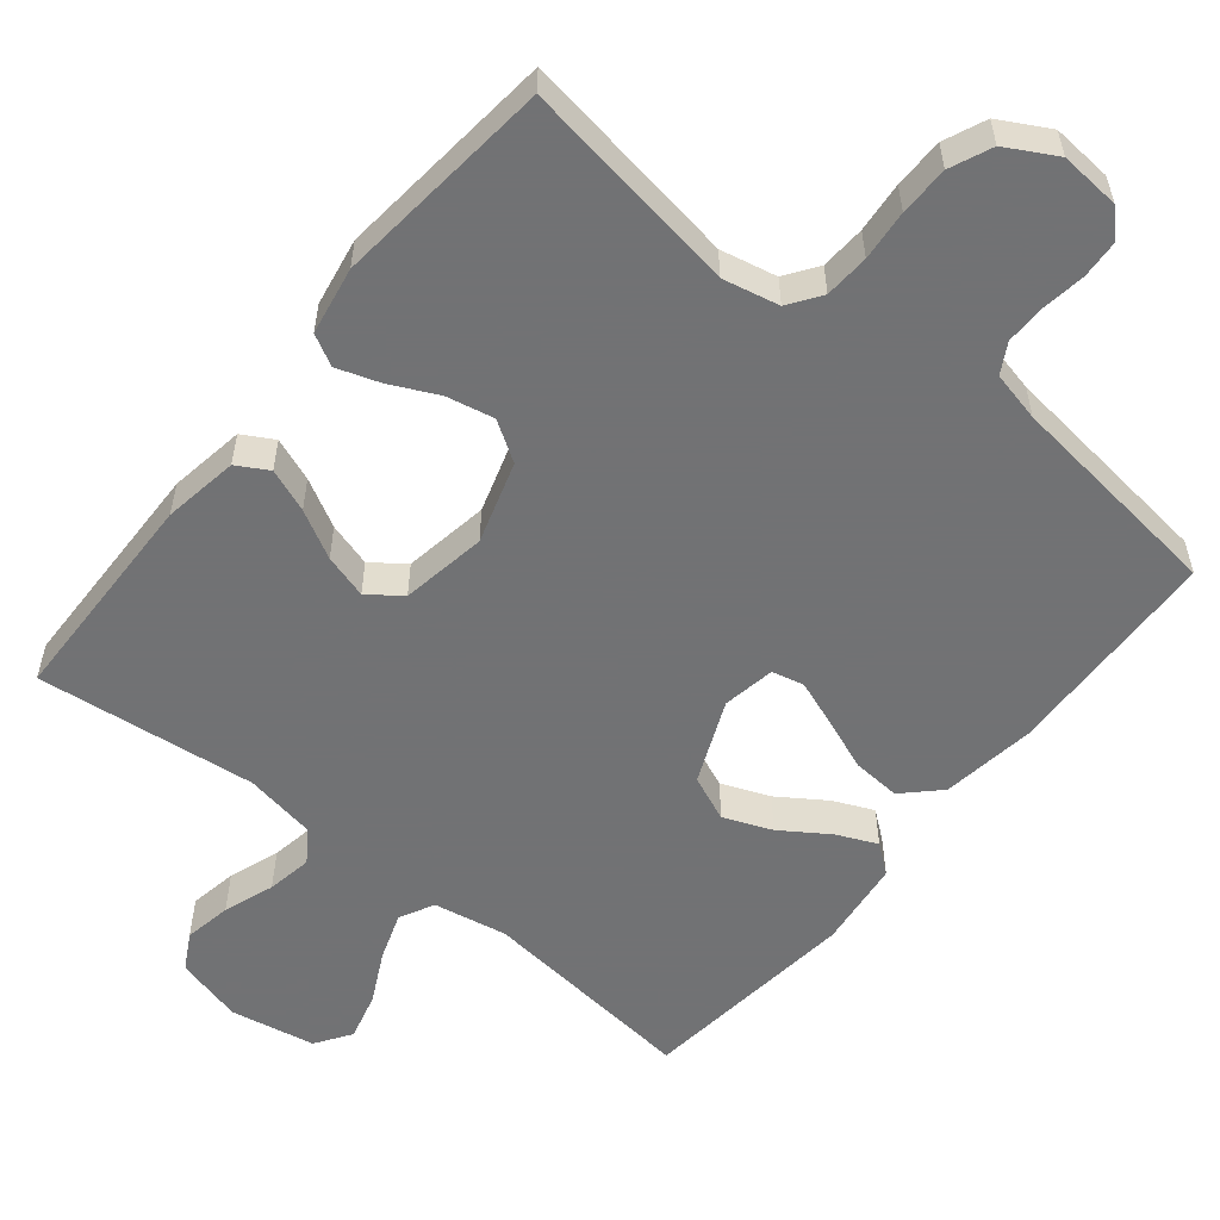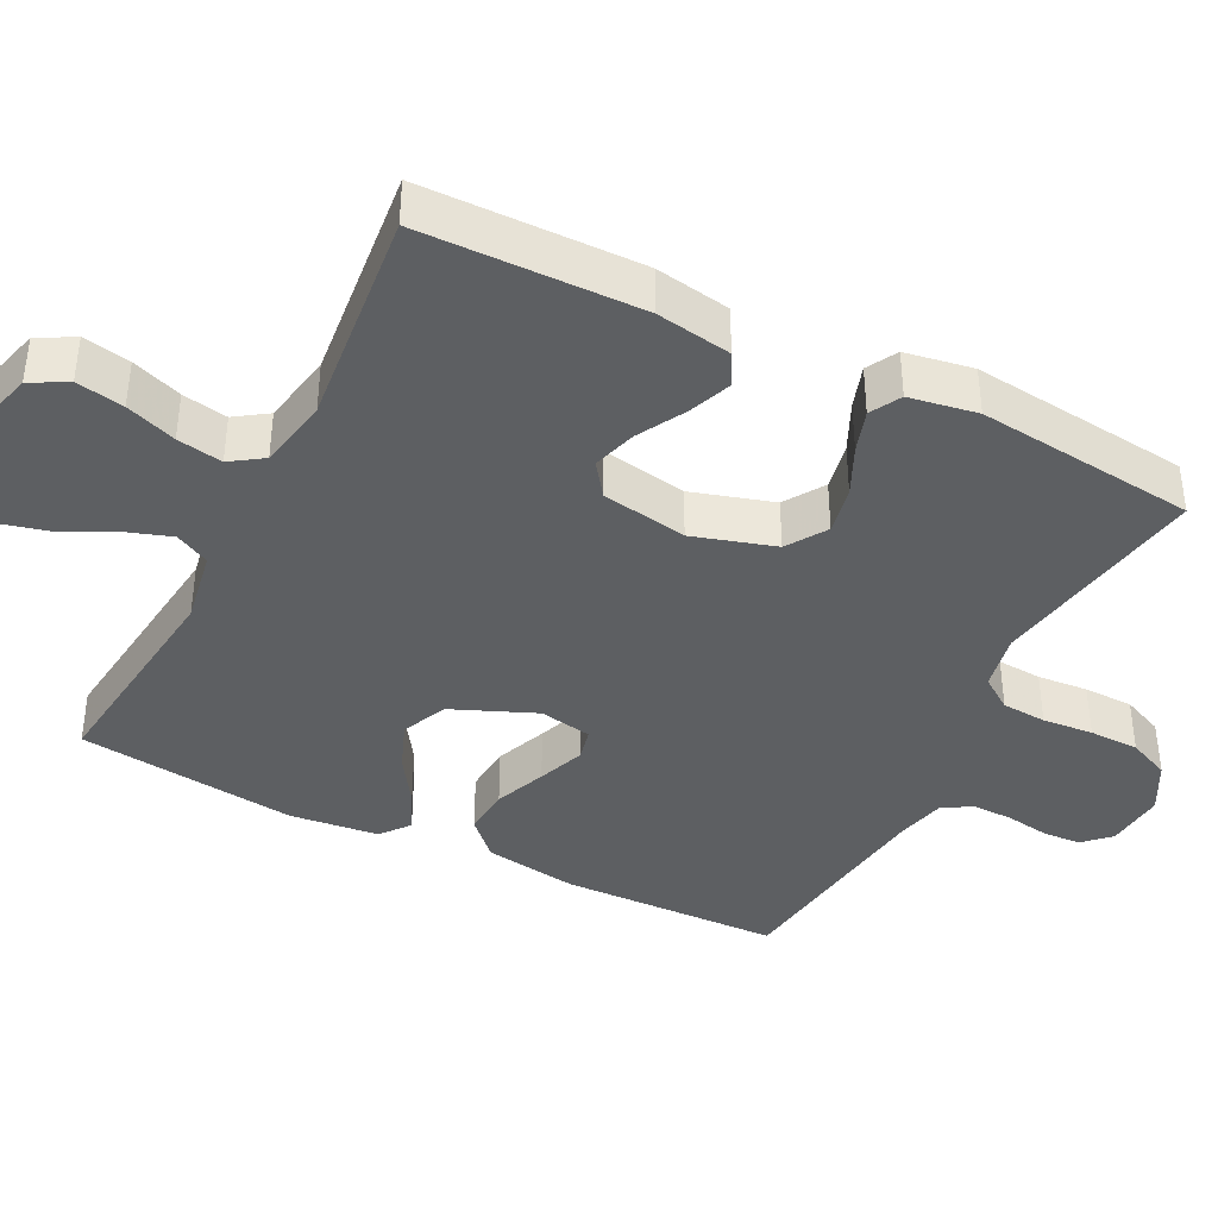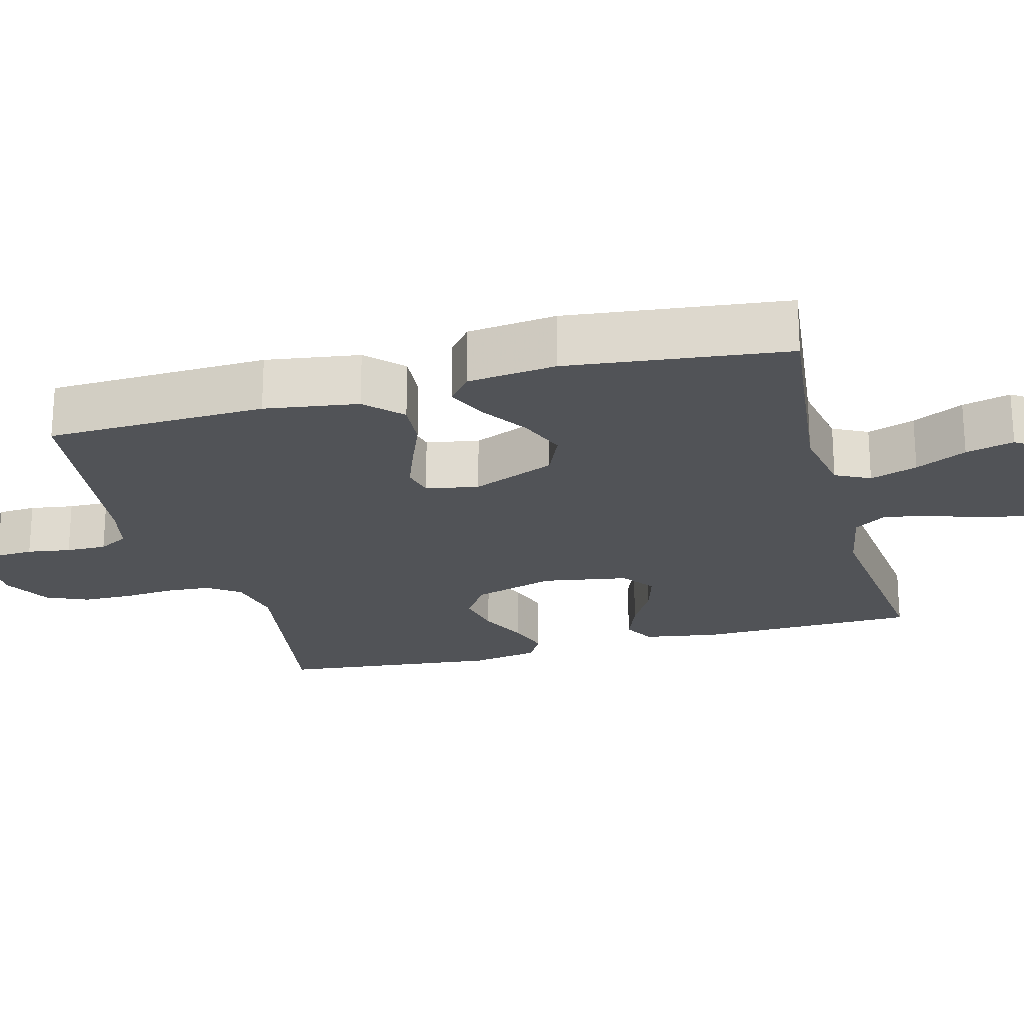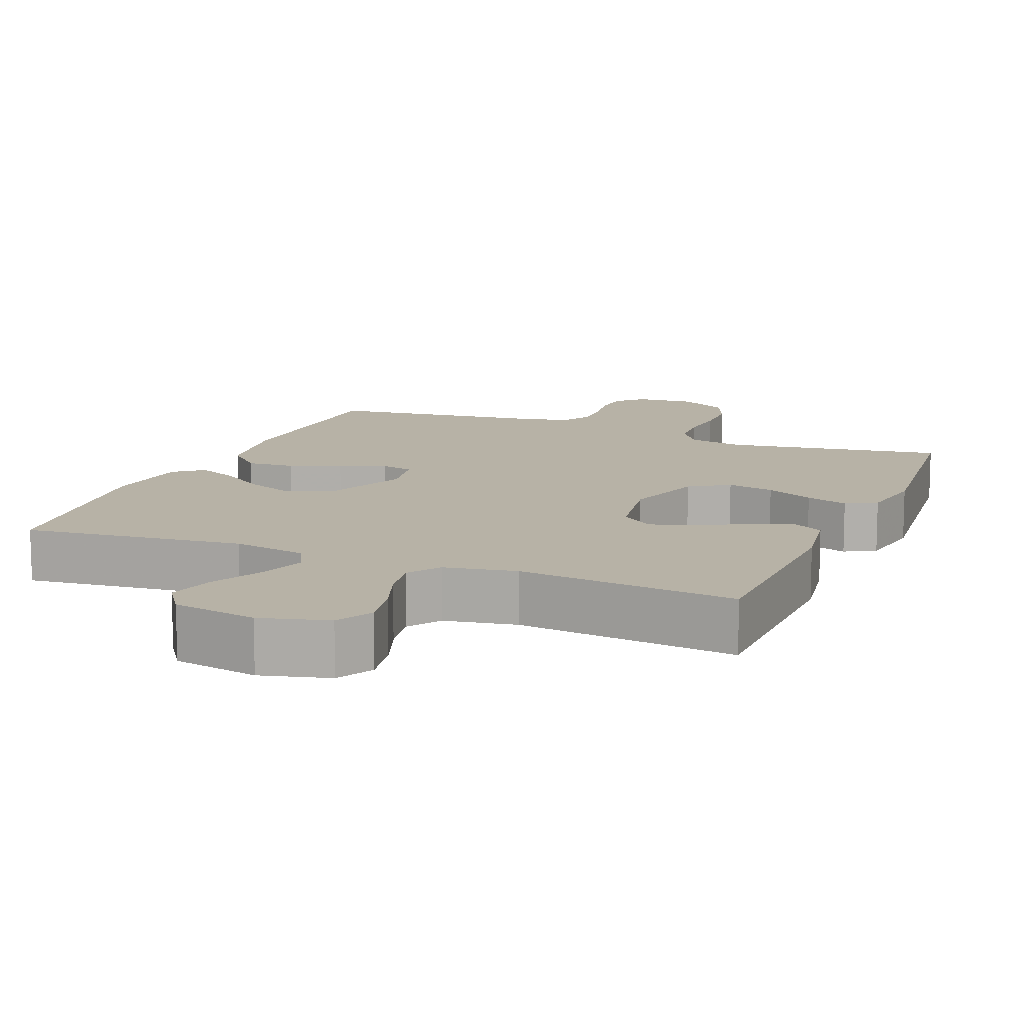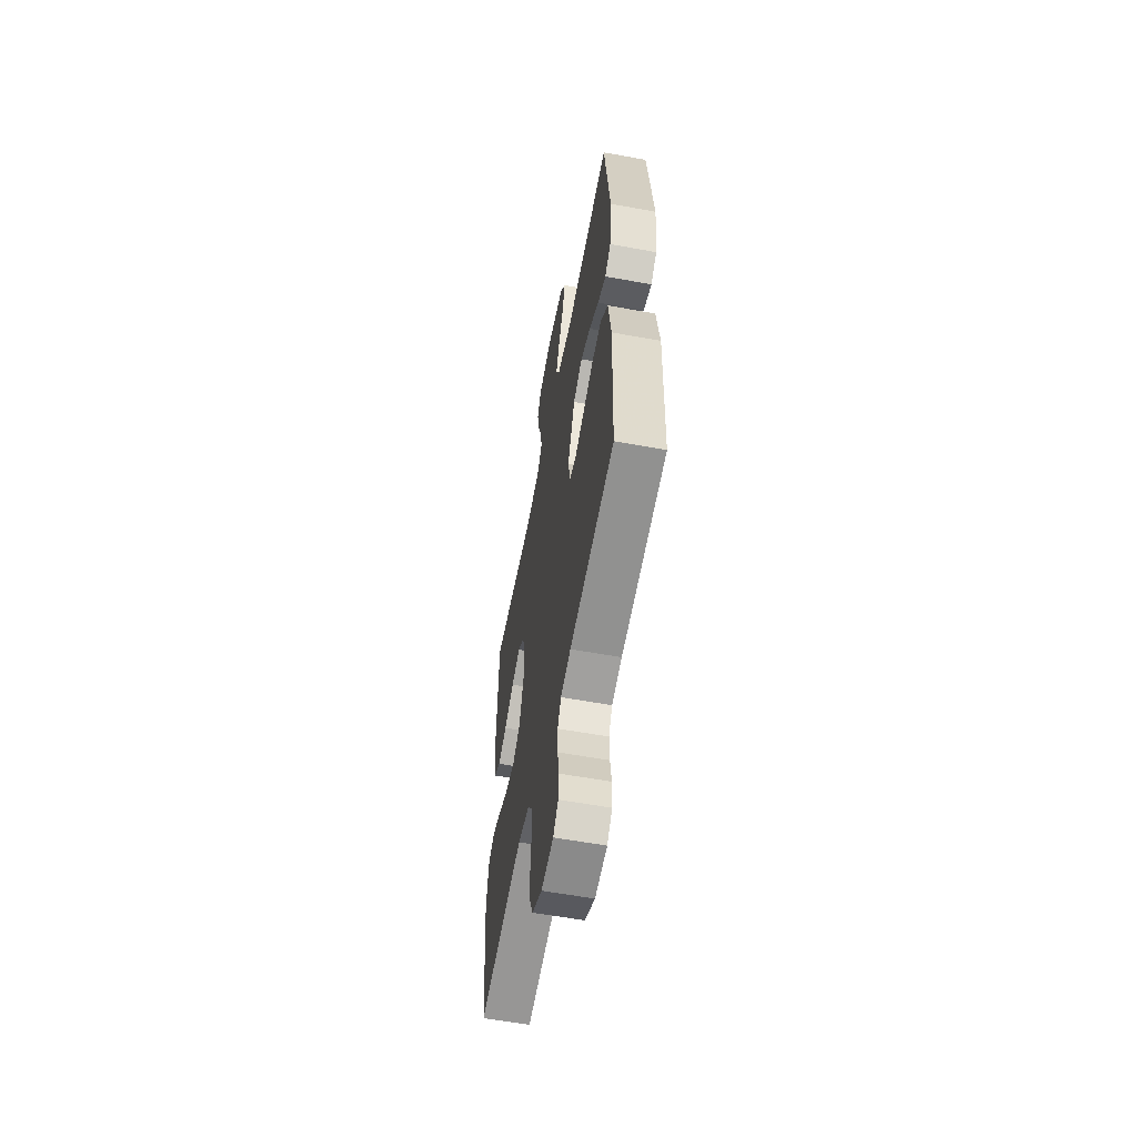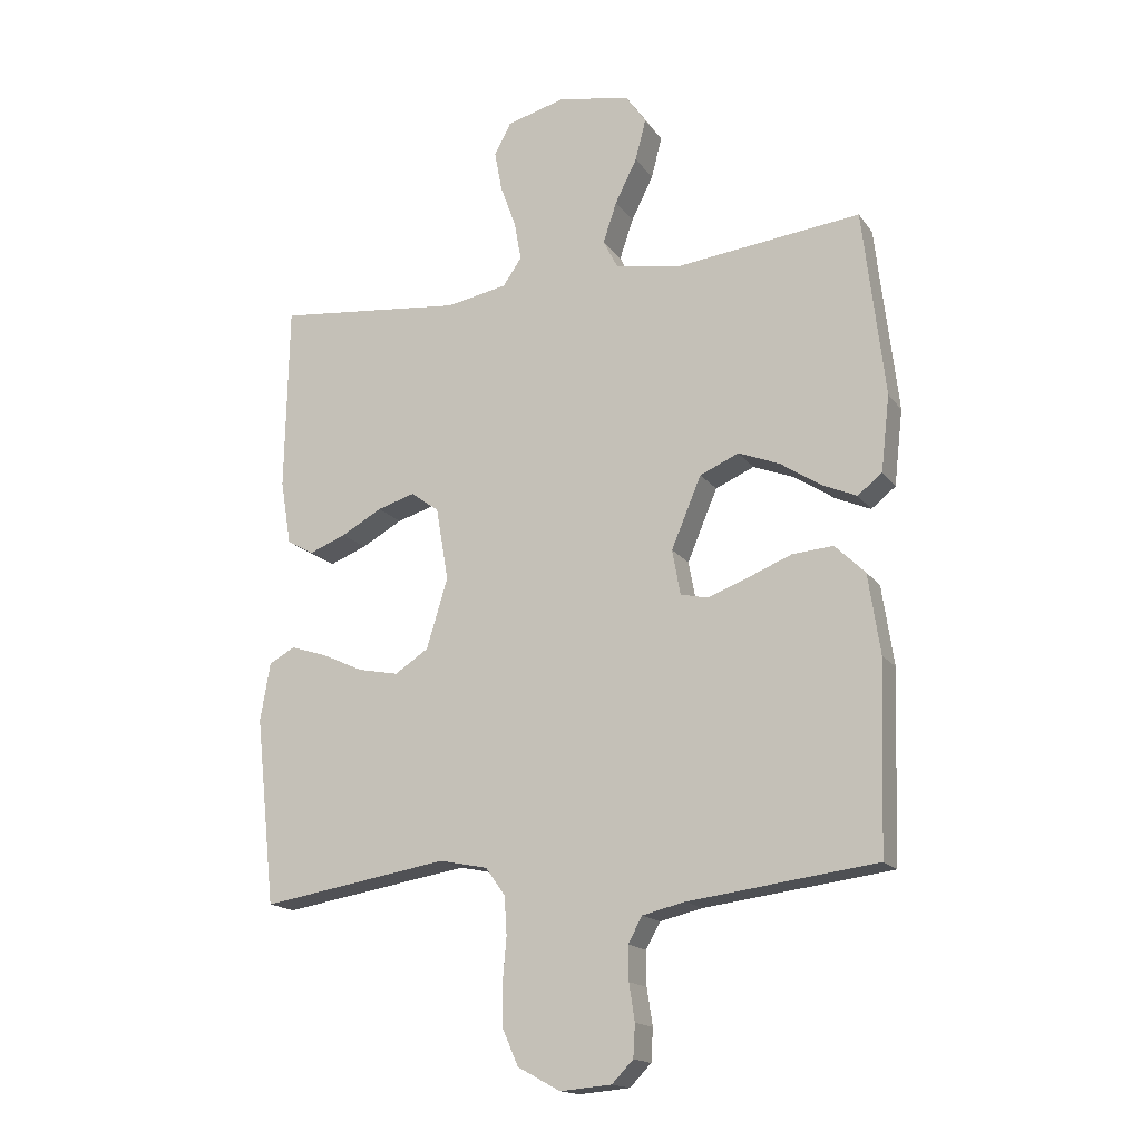
<metadata>
{"format":"obj","ext":"obj","renderer":"f3d","projection":"perspective","resolution":1024,"background":"white","views":[{"elev":-55.6,"azim":141.3,"up":"+Y"},{"elev":-39.6,"azim":63.1,"up":"+Y"},{"elev":-22.2,"azim":-75.0,"up":"+Y"},{"elev":12.3,"azim":22.3,"up":"+Y"},{"elev":-58.6,"azim":-100.7,"up":"+Z"},{"elev":-16.5,"azim":-156.3,"up":"+Z"}]}
</metadata>
<code>
v -0.5 0.07 -0.5
v -0.51 0.07 -0.2
v -0.491 0.07 -0.072
v -0.443 0.07 -0.025
v -0.377 0.07 -0.03
v -0.307 0.07 -0.058
v -0.243 0.07 -0.082
v -0.199 0.07 -0.072
v -0.186 0.07 0
v -0.234 0.07 0.114
v -0.296 0.07 0.141
v -0.362 0.07 0.115
v -0.427 0.07 0.072
v -0.482 0.07 0.048
v -0.521 0.07 0.079
v -0.535 0.07 0.2
v -0.5 0.07 0.5
v -0.2 0.07 0.466
v -0.099 0.07 0.484
v -0.075 0.07 0.531
v -0.097 0.07 0.596
v -0.132 0.07 0.666
v -0.149 0.07 0.732
v -0.116 0.07 0.78
v 0 0.07 0.801
v 0.093 0.07 0.776
v 0.12 0.07 0.726
v 0.108 0.07 0.661
v 0.083 0.07 0.592
v 0.072 0.07 0.53
v 0.102 0.07 0.486
v 0.2 0.07 0.468
v 0.5 0.07 0.5
v 0.506 0.07 0.2
v 0.489 0.07 0.097
v 0.446 0.07 0.073
v 0.387 0.07 0.096
v 0.322 0.07 0.132
v 0.262 0.07 0.15
v 0.217 0.07 0.117
v 0.197 0.07 0
v 0.231 0.07 -0.112
v 0.285 0.07 -0.147
v 0.35 0.07 -0.134
v 0.416 0.07 -0.103
v 0.474 0.07 -0.084
v 0.516 0.07 -0.107
v 0.532 0.07 -0.2
v 0.5 0.07 -0.5
v 0.2 0.07 -0.451
v 0.123 0.07 -0.467
v 0.092 0.07 -0.511
v 0.088 0.07 -0.572
v 0.094 0.07 -0.641
v 0.093 0.07 -0.709
v 0.068 0.07 -0.766
v 0 0.07 -0.803
v -0.082 0.07 -0.796
v -0.116 0.07 -0.761
v -0.119 0.07 -0.709
v -0.11 0.07 -0.65
v -0.109 0.07 -0.595
v -0.132 0.07 -0.554
v -0.2 0.07 -0.538
v -0.5 0 -0.5
v -0.51 0 -0.2
v -0.491 0 -0.072
v -0.443 0 -0.025
v -0.377 0 -0.03
v -0.307 0 -0.058
v -0.243 0 -0.082
v -0.199 0 -0.072
v -0.186 0 0
v -0.234 0 0.114
v -0.296 0 0.141
v -0.362 0 0.115
v -0.427 0 0.072
v -0.482 0 0.048
v -0.521 0 0.079
v -0.535 0 0.2
v -0.5 0 0.5
v -0.2 0 0.466
v -0.099 0 0.484
v -0.075 0 0.531
v -0.097 0 0.596
v -0.132 0 0.666
v -0.149 0 0.732
v -0.116 0 0.78
v 0 0 0.801
v 0.093 0 0.776
v 0.12 0 0.726
v 0.108 0 0.661
v 0.083 0 0.592
v 0.072 0 0.53
v 0.102 0 0.486
v 0.2 0 0.468
v 0.5 0 0.5
v 0.506 0 0.2
v 0.489 0 0.097
v 0.446 0 0.073
v 0.387 0 0.096
v 0.322 0 0.132
v 0.262 0 0.15
v 0.217 0 0.117
v 0.197 0 0
v 0.231 0 -0.112
v 0.285 0 -0.147
v 0.35 0 -0.134
v 0.416 0 -0.103
v 0.474 0 -0.084
v 0.516 0 -0.107
v 0.532 0 -0.2
v 0.5 0 -0.5
v 0.2 0 -0.451
v 0.123 0 -0.467
v 0.092 0 -0.511
v 0.088 0 -0.572
v 0.094 0 -0.641
v 0.093 0 -0.709
v 0.068 0 -0.766
v 0 0 -0.803
v -0.082 0 -0.796
v -0.116 0 -0.761
v -0.119 0 -0.709
v -0.11 0 -0.65
v -0.109 0 -0.595
v -0.132 0 -0.554
v -0.2 0 -0.538
f 59 60 61
f 58 59 61
f 57 58 61
f 56 57 61
f 55 56 61
f 54 55 61
f 53 54 61
f 52 53 61 62
f 51 52 62 63
f 48 49 50
f 47 48 50
f 46 47 50
f 45 46 50
f 44 45 50
f 43 44 50 51
f 51 63 64
f 43 51 64
f 42 43 64
f 36 37 38
f 35 36 38
f 34 35 38
f 33 34 38
f 32 33 38
f 31 32 38 39
f 30 31 39 40
f 27 28 29
f 26 27 29
f 25 26 29
f 24 25 29
f 23 24 29
f 22 23 29
f 21 22 29
f 20 21 29 30
f 30 40 41
f 20 30 41
f 19 20 41
f 16 17 18
f 15 16 18
f 14 15 18
f 13 14 18
f 12 13 18
f 11 12 18 19
f 4 5 6
f 3 4 6
f 2 3 6
f 1 2 6
f 64 1 6
f 64 6 7
f 42 64 7 8
f 41 42 8 9
f 10 11 19 41
f 9 10 41
f 125 124 123
f 125 123 122
f 125 122 121
f 125 121 120
f 125 120 119
f 125 119 118
f 125 118 117
f 126 125 117 116
f 127 126 116 115
f 114 113 112
f 114 112 111
f 114 111 110
f 114 110 109
f 114 109 108
f 115 114 108 107
f 128 127 115
f 128 115 107
f 128 107 106
f 102 101 100
f 102 100 99
f 102 99 98
f 102 98 97
f 102 97 96
f 103 102 96 95
f 104 103 95 94
f 93 92 91
f 93 91 90
f 93 90 89
f 93 89 88
f 93 88 87
f 93 87 86
f 93 86 85
f 94 93 85 84
f 105 104 94
f 105 94 84
f 105 84 83
f 82 81 80
f 82 80 79
f 82 79 78
f 82 78 77
f 82 77 76
f 83 82 76 75
f 70 69 68
f 70 68 67
f 70 67 66
f 70 66 65
f 70 65 128
f 71 70 128
f 72 71 128 106
f 73 72 106 105
f 105 83 75 74
f 105 74 73
f 1 65 66 2
f 2 66 67 3
f 3 67 68 4
f 4 68 69 5
f 5 69 70 6
f 6 70 71 7
f 7 71 72 8
f 8 72 73 9
f 9 73 74 10
f 10 74 75 11
f 11 75 76 12
f 12 76 77 13
f 13 77 78 14
f 14 78 79 15
f 15 79 80 16
f 16 80 81 17
f 17 81 82 18
f 18 82 83 19
f 19 83 84 20
f 20 84 85 21
f 21 85 86 22
f 22 86 87 23
f 23 87 88 24
f 24 88 89 25
f 25 89 90 26
f 26 90 91 27
f 27 91 92 28
f 28 92 93 29
f 29 93 94 30
f 30 94 95 31
f 31 95 96 32
f 32 96 97 33
f 33 97 98 34
f 34 98 99 35
f 35 99 100 36
f 36 100 101 37
f 37 101 102 38
f 38 102 103 39
f 39 103 104 40
f 40 104 105 41
f 41 105 106 42
f 42 106 107 43
f 43 107 108 44
f 44 108 109 45
f 45 109 110 46
f 46 110 111 47
f 47 111 112 48
f 48 112 113 49
f 49 113 114 50
f 50 114 115 51
f 51 115 116 52
f 52 116 117 53
f 53 117 118 54
f 54 118 119 55
f 55 119 120 56
f 56 120 121 57
f 57 121 122 58
f 58 122 123 59
f 59 123 124 60
f 60 124 125 61
f 61 125 126 62
f 62 126 127 63
f 63 127 128 64
f 64 128 65 1

</code>
